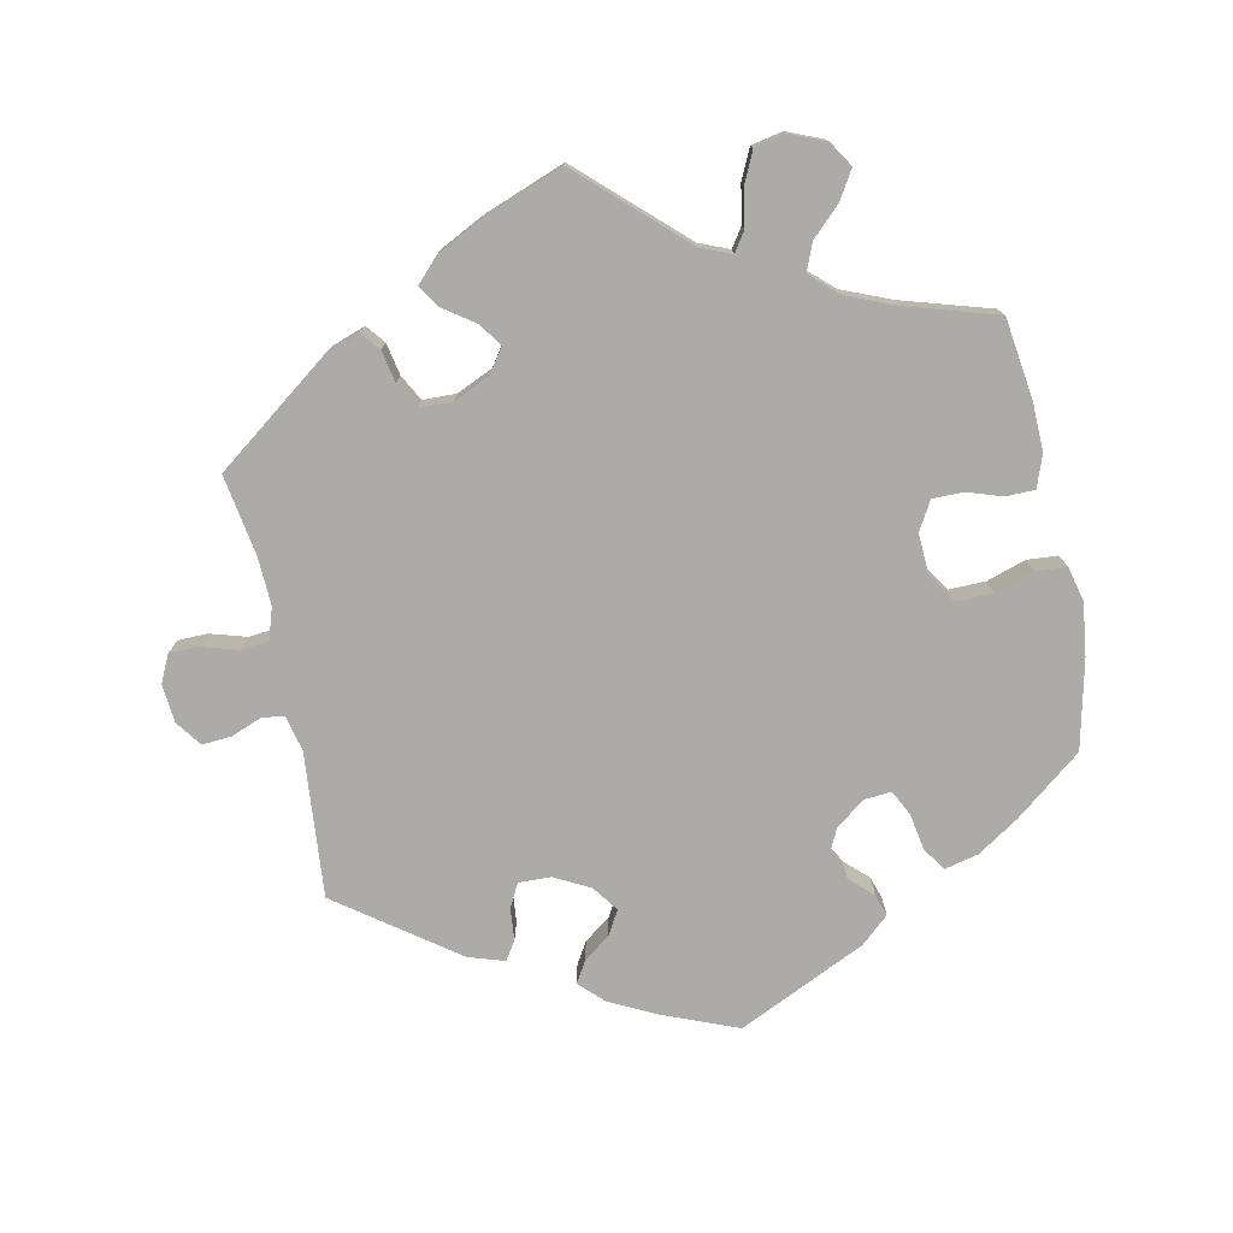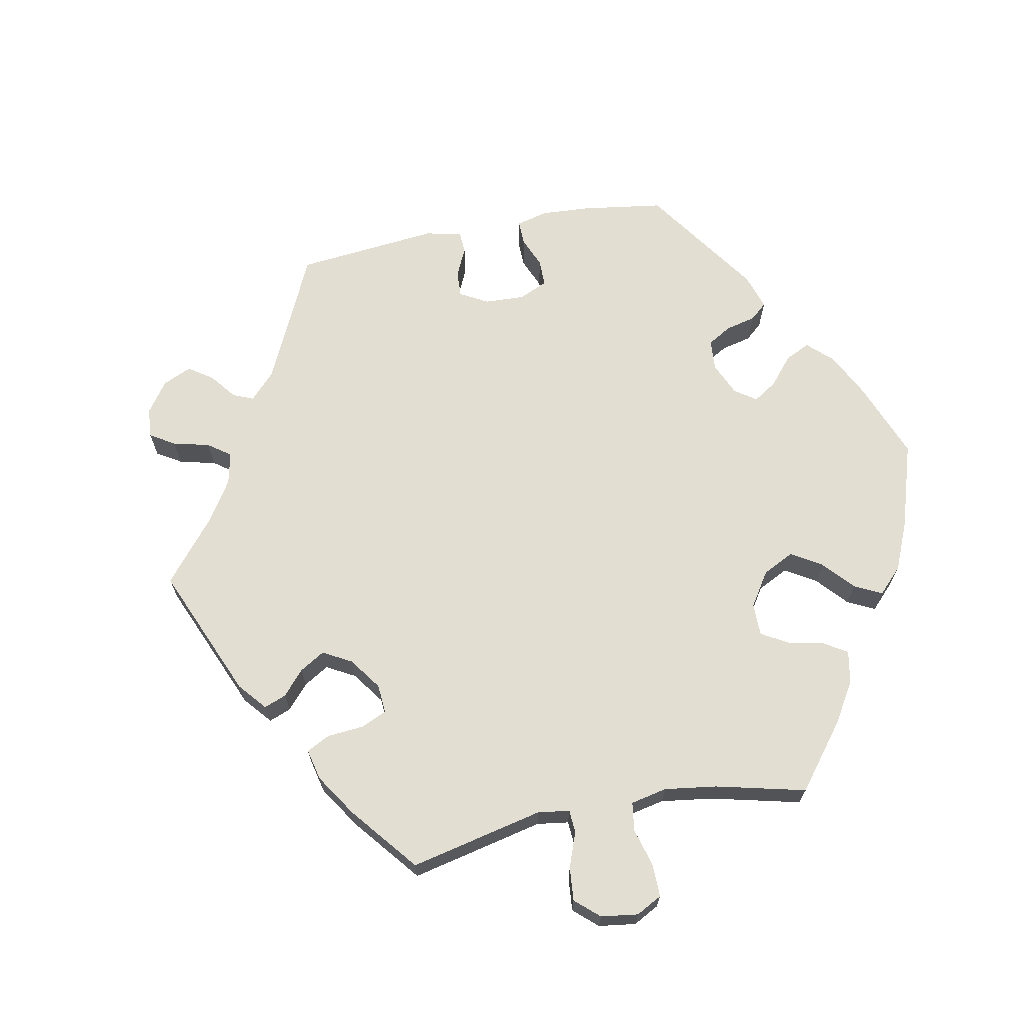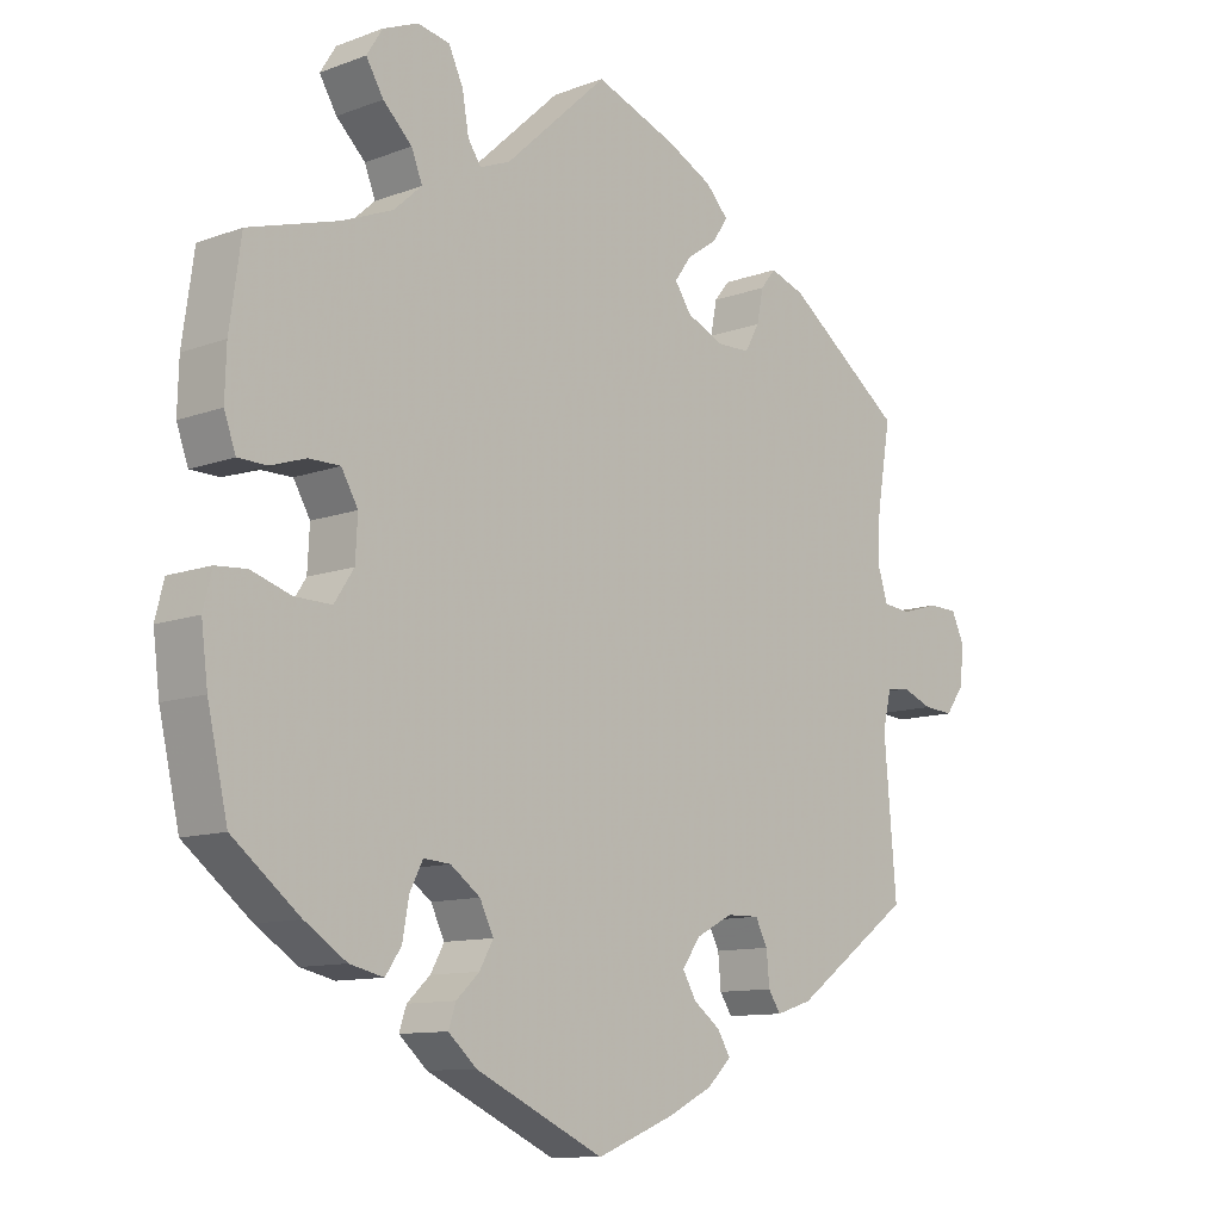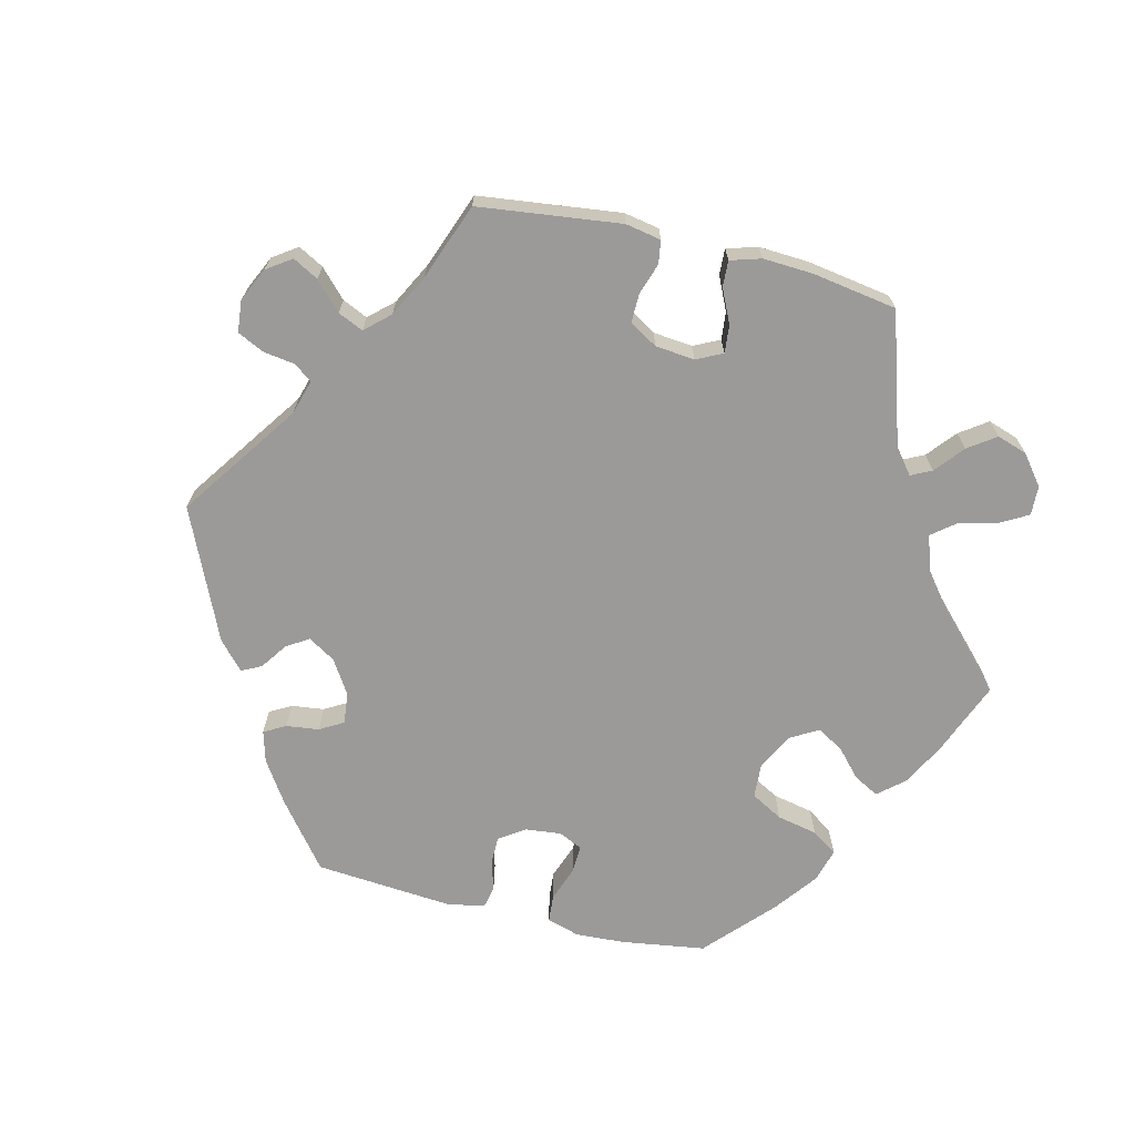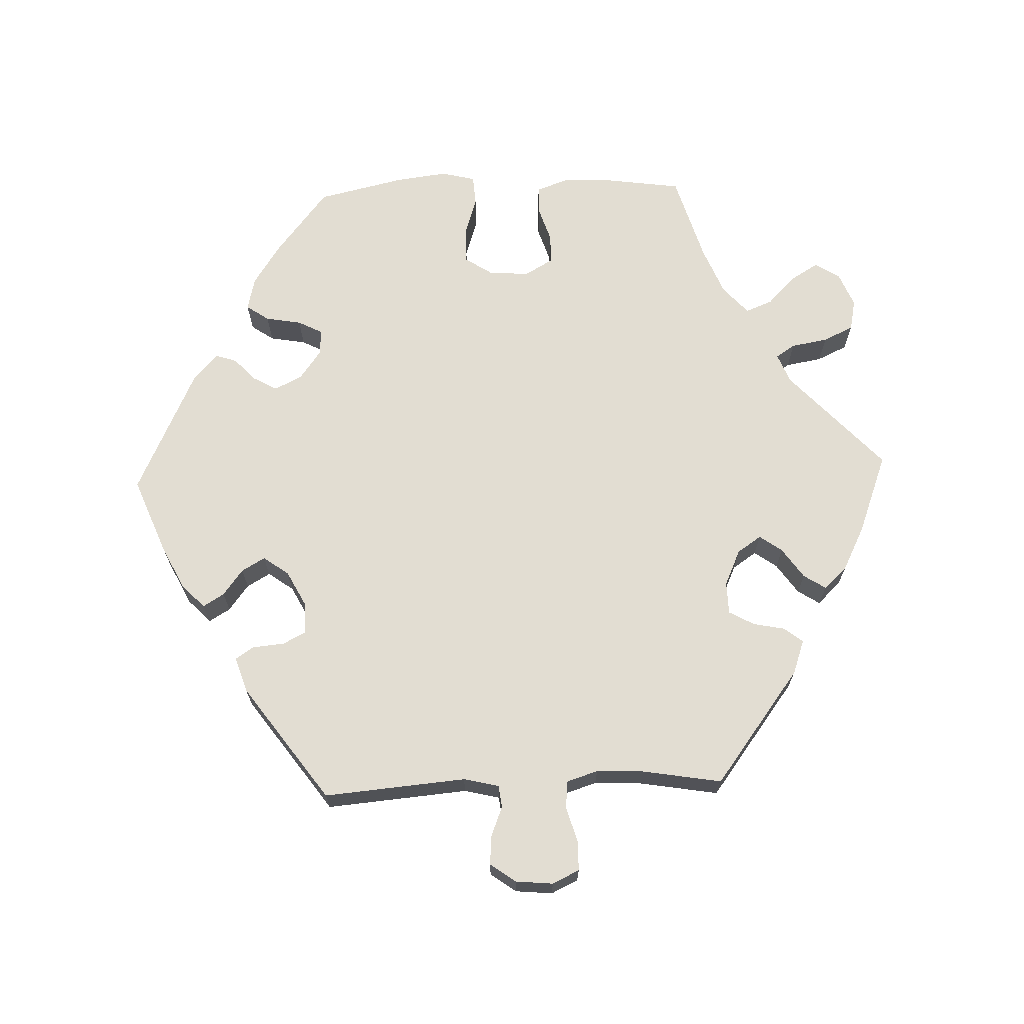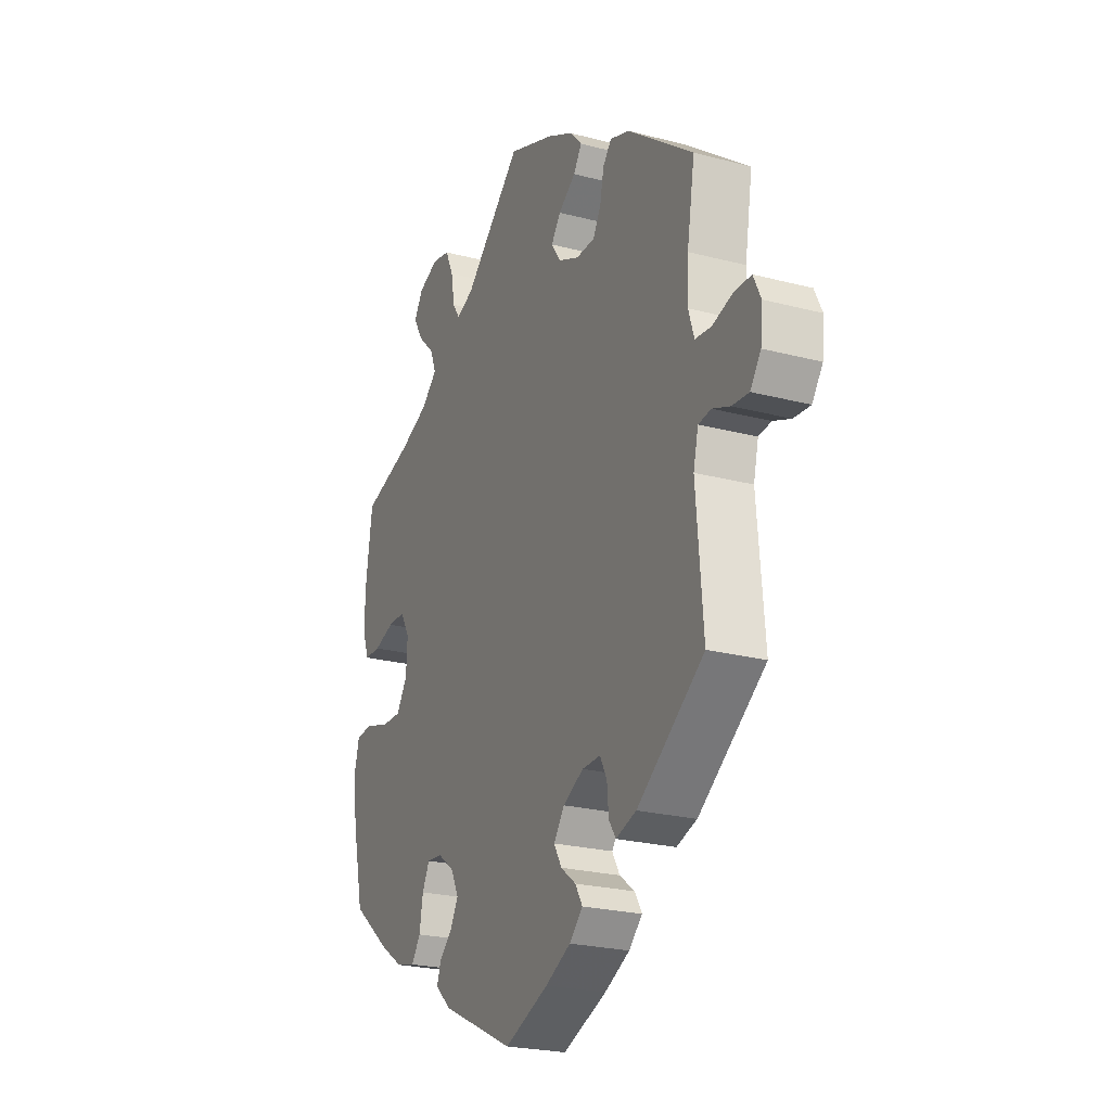
<metadata>
{"format":"obj","ext":"obj","renderer":"f3d","projection":"perspective","resolution":1024,"background":"white","views":[{"elev":-76.5,"azim":11.5,"up":"+Y"},{"elev":67.6,"azim":19.0,"up":"+Y"},{"elev":-10.8,"azim":132.8,"up":"+Z"},{"elev":-69.3,"azim":-43.7,"up":"+Y"},{"elev":68.2,"azim":-92.1,"up":"+Y"},{"elev":-23.6,"azim":-113.8,"up":"+Z"}]}
</metadata>
<code>
v 0.516 0.07 0.176
v 0.518 0.07 0.109
v 0.502 0.07 0.064
v 0.462 0.07 0.063
v 0.413 0.07 0.079
v 0.37 0.07 0.079
v 0.347 0.07 0.039
v 0.35 0.07 -0.018
v 0.377 0.07 -0.059
v 0.428 0.07 -0.058
v 0.483 0.07 -0.04
v 0.526 0.07 -0.043
v 0.538 0.07 -0.091
v 0.529 0.07 -0.164
v 0.501 0.07 -0.288
v 0.408 0.07 -0.362
v 0.35 0.07 -0.4
v 0.303 0.07 -0.411
v 0.281 0.07 -0.379
v 0.272 0.07 -0.328
v 0.254 0.07 -0.293
v 0.217 0.07 -0.296
v 0.176 0.07 -0.326
v 0.157 0.07 -0.365
v 0.176 0.07 -0.399
v 0.208 0.07 -0.429
v 0.218 0.07 -0.459
v 0.179 0.07 -0.494
v 0.001 0.07 -0.578
v -0.107 0.07 -0.535
v -0.169 0.07 -0.504
v -0.202 0.07 -0.472
v -0.184 0.07 -0.442
v -0.147 0.07 -0.414
v -0.128 0.07 -0.381
v -0.154 0.07 -0.345
v -0.204 0.07 -0.319
v -0.249 0.07 -0.318
v -0.266 0.07 -0.351
v -0.27 0.07 -0.396
v -0.287 0.07 -0.422
v -0.337 0.07 -0.406
v -0.501 0.07 -0.288
v -0.484 0.07 -0.086
v -0.496 0.07 -0.036
v -0.527 0.07 -0.032
v -0.57 0.07 -0.049
v -0.611 0.07 -0.052
v -0.637 0.07 -0.016
v -0.642 0.07 0.037
v -0.624 0.07 0.075
v -0.583 0.07 0.076
v -0.532 0.07 0.061
v -0.493 0.07 0.065
v -0.479 0.07 0.109
v -0.482 0.07 0.176
v -0.501 0.07 0.289
v -0.339 0.07 0.411
v -0.291 0.07 0.428
v -0.27 0.07 0.402
v -0.261 0.07 0.357
v -0.241 0.07 0.321
v -0.195 0.07 0.32
v -0.144 0.07 0.343
v -0.121 0.07 0.377
v -0.144 0.07 0.409
v -0.187 0.07 0.439
v -0.207 0.07 0.47
v -0.176 0.07 0.503
v -0.113 0.07 0.535
v 0 0.07 0.578
v 0.142 0.07 0.447
v 0.184 0.07 0.43
v 0.202 0.07 0.457
v 0.211 0.07 0.509
v 0.231 0.07 0.552
v 0.275 0.07 0.561
v 0.324 0.07 0.541
v 0.346 0.07 0.506
v 0.322 0.07 0.466
v 0.282 0.07 0.427
v 0.267 0.07 0.389
v 0.306 0.07 0.354
v 0.375 0.07 0.326
v 0.5 0.07 0.289
v 0.516 0 0.176
v 0.518 0 0.109
v 0.502 0 0.064
v 0.462 0 0.063
v 0.413 0 0.079
v 0.37 0 0.079
v 0.347 0 0.039
v 0.35 0 -0.018
v 0.377 0 -0.059
v 0.428 0 -0.058
v 0.483 0 -0.04
v 0.526 0 -0.043
v 0.538 0 -0.091
v 0.529 0 -0.164
v 0.501 0 -0.288
v 0.408 0 -0.362
v 0.35 0 -0.4
v 0.303 0 -0.411
v 0.281 0 -0.379
v 0.272 0 -0.328
v 0.254 0 -0.293
v 0.217 0 -0.296
v 0.176 0 -0.326
v 0.157 0 -0.365
v 0.176 0 -0.399
v 0.208 0 -0.429
v 0.218 0 -0.459
v 0.179 0 -0.494
v 0.001 0 -0.578
v -0.107 0 -0.535
v -0.169 0 -0.504
v -0.202 0 -0.472
v -0.184 0 -0.442
v -0.147 0 -0.414
v -0.128 0 -0.381
v -0.154 0 -0.345
v -0.204 0 -0.319
v -0.249 0 -0.318
v -0.266 0 -0.351
v -0.27 0 -0.396
v -0.287 0 -0.422
v -0.337 0 -0.406
v -0.501 0 -0.288
v -0.484 0 -0.086
v -0.496 0 -0.036
v -0.527 0 -0.032
v -0.57 0 -0.049
v -0.611 0 -0.052
v -0.637 0 -0.016
v -0.642 0 0.037
v -0.624 0 0.075
v -0.583 0 0.076
v -0.532 0 0.061
v -0.493 0 0.065
v -0.479 0 0.109
v -0.482 0 0.176
v -0.501 0 0.289
v -0.339 0 0.411
v -0.291 0 0.428
v -0.27 0 0.402
v -0.261 0 0.357
v -0.241 0 0.321
v -0.195 0 0.32
v -0.144 0 0.343
v -0.121 0 0.377
v -0.144 0 0.409
v -0.187 0 0.439
v -0.207 0 0.47
v -0.176 0 0.503
v -0.113 0 0.535
v 0 0 0.578
v 0.142 0 0.447
v 0.184 0 0.43
v 0.202 0 0.457
v 0.211 0 0.509
v 0.231 0 0.552
v 0.275 0 0.561
v 0.324 0 0.541
v 0.346 0 0.506
v 0.322 0 0.466
v 0.282 0 0.427
v 0.267 0 0.389
v 0.306 0 0.354
v 0.375 0 0.326
v 0.5 0 0.289
f 84 85 1 2
f 83 84 2 3
f 82 83 3 4
f 78 79 80 81
f 78 81 82
f 77 78 82
f 74 75 76 77
f 73 74 77 82
f 72 73 82 4
f 66 67 68 69
f 65 66 69 70
f 58 59 60 61
f 56 57 58 61
f 55 56 61 62
f 54 55 62 63
f 50 51 52 53
f 50 53 54
f 49 50 54
f 46 47 48 49
f 45 46 49 54
f 44 45 54 63
f 39 40 41 42
f 38 39 42 43
f 37 38 43 44
f 31 32 33 34
f 31 34 35
f 30 31 35
f 29 30 35
f 28 29 35
f 25 26 27 28
f 24 25 28 35
f 23 24 35 36
f 17 18 19 20
f 17 20 21
f 16 17 21
f 15 16 21
f 14 15 21
f 13 14 21 22
f 10 11 12 13
f 9 10 13 22
f 71 72 4 5
f 65 70 71 5
f 64 65 5 6
f 63 64 6 7
f 44 63 7 8
f 23 36 37 44
f 22 23 44
f 8 9 22 44
f 87 86 170 169
f 88 87 169 168
f 89 88 168 167
f 166 165 164 163
f 167 166 163
f 167 163 162
f 162 161 160 159
f 167 162 159 158
f 89 167 158 157
f 154 153 152 151
f 155 154 151 150
f 146 145 144 143
f 146 143 142 141
f 147 146 141 140
f 148 147 140 139
f 138 137 136 135
f 139 138 135
f 139 135 134
f 134 133 132 131
f 139 134 131 130
f 148 139 130 129
f 127 126 125 124
f 128 127 124 123
f 129 128 123 122
f 119 118 117 116
f 120 119 116
f 120 116 115
f 120 115 114
f 120 114 113
f 113 112 111 110
f 120 113 110 109
f 121 120 109 108
f 105 104 103 102
f 106 105 102
f 106 102 101
f 106 101 100
f 106 100 99
f 107 106 99 98
f 98 97 96 95
f 107 98 95 94
f 90 89 157 156
f 90 156 155 150
f 91 90 150 149
f 92 91 149 148
f 93 92 148 129
f 129 122 121 108
f 129 108 107
f 129 107 94 93
f 1 86 87 2
f 2 87 88 3
f 3 88 89 4
f 4 89 90 5
f 5 90 91 6
f 6 91 92 7
f 7 92 93 8
f 8 93 94 9
f 9 94 95 10
f 10 95 96 11
f 11 96 97 12
f 12 97 98 13
f 13 98 99 14
f 14 99 100 15
f 15 100 101 16
f 16 101 102 17
f 17 102 103 18
f 18 103 104 19
f 19 104 105 20
f 20 105 106 21
f 21 106 107 22
f 22 107 108 23
f 23 108 109 24
f 24 109 110 25
f 25 110 111 26
f 26 111 112 27
f 27 112 113 28
f 28 113 114 29
f 29 114 115 30
f 30 115 116 31
f 31 116 117 32
f 32 117 118 33
f 33 118 119 34
f 34 119 120 35
f 35 120 121 36
f 36 121 122 37
f 37 122 123 38
f 38 123 124 39
f 39 124 125 40
f 40 125 126 41
f 41 126 127 42
f 42 127 128 43
f 43 128 129 44
f 44 129 130 45
f 45 130 131 46
f 46 131 132 47
f 47 132 133 48
f 48 133 134 49
f 49 134 135 50
f 50 135 136 51
f 51 136 137 52
f 52 137 138 53
f 53 138 139 54
f 54 139 140 55
f 55 140 141 56
f 56 141 142 57
f 57 142 143 58
f 58 143 144 59
f 59 144 145 60
f 60 145 146 61
f 61 146 147 62
f 62 147 148 63
f 63 148 149 64
f 64 149 150 65
f 65 150 151 66
f 66 151 152 67
f 67 152 153 68
f 68 153 154 69
f 69 154 155 70
f 70 155 156 71
f 71 156 157 72
f 72 157 158 73
f 73 158 159 74
f 74 159 160 75
f 75 160 161 76
f 76 161 162 77
f 77 162 163 78
f 78 163 164 79
f 79 164 165 80
f 80 165 166 81
f 81 166 167 82
f 82 167 168 83
f 83 168 169 84
f 84 169 170 85
f 85 170 86 1

</code>
